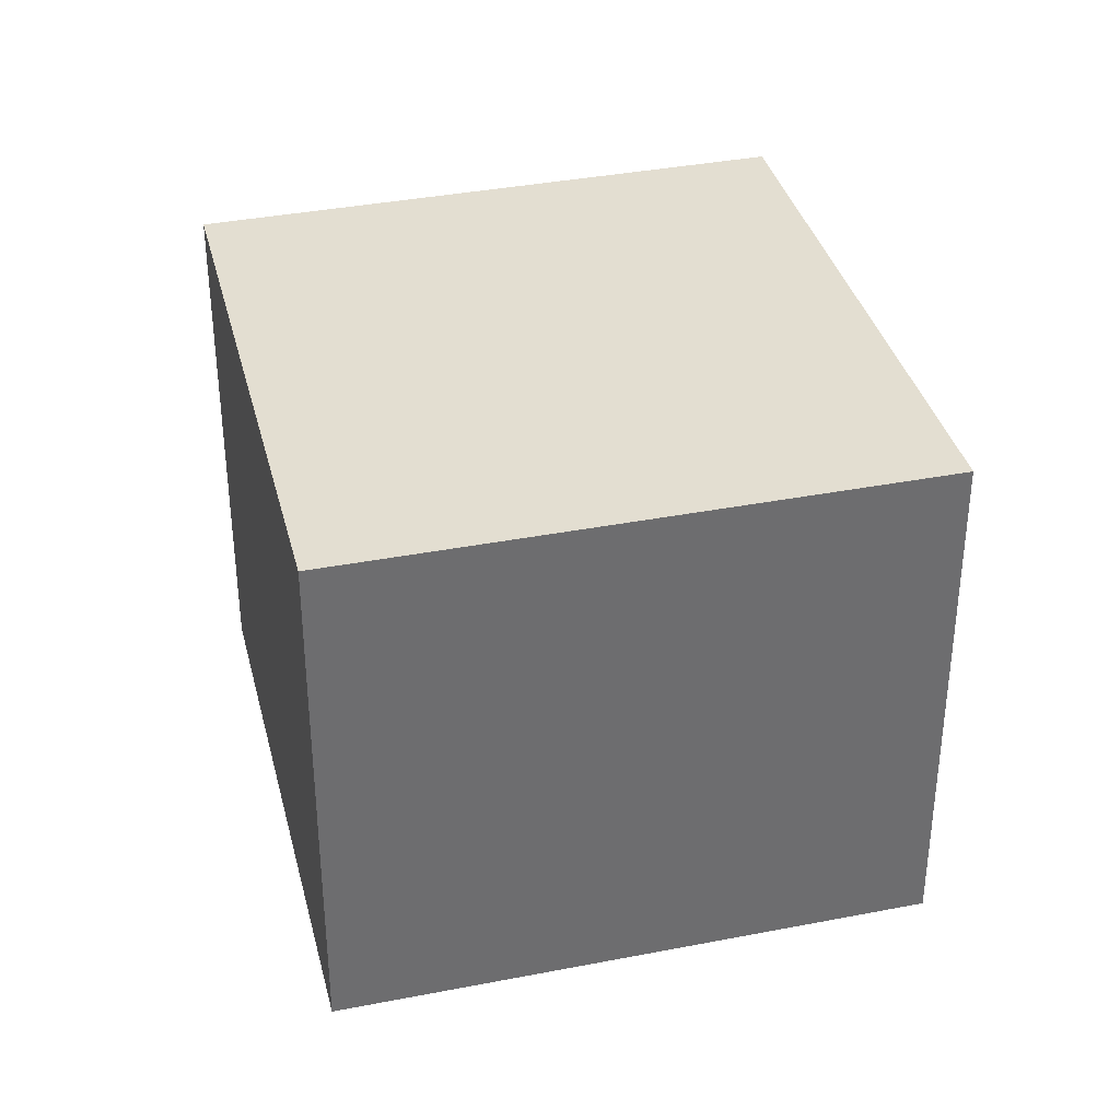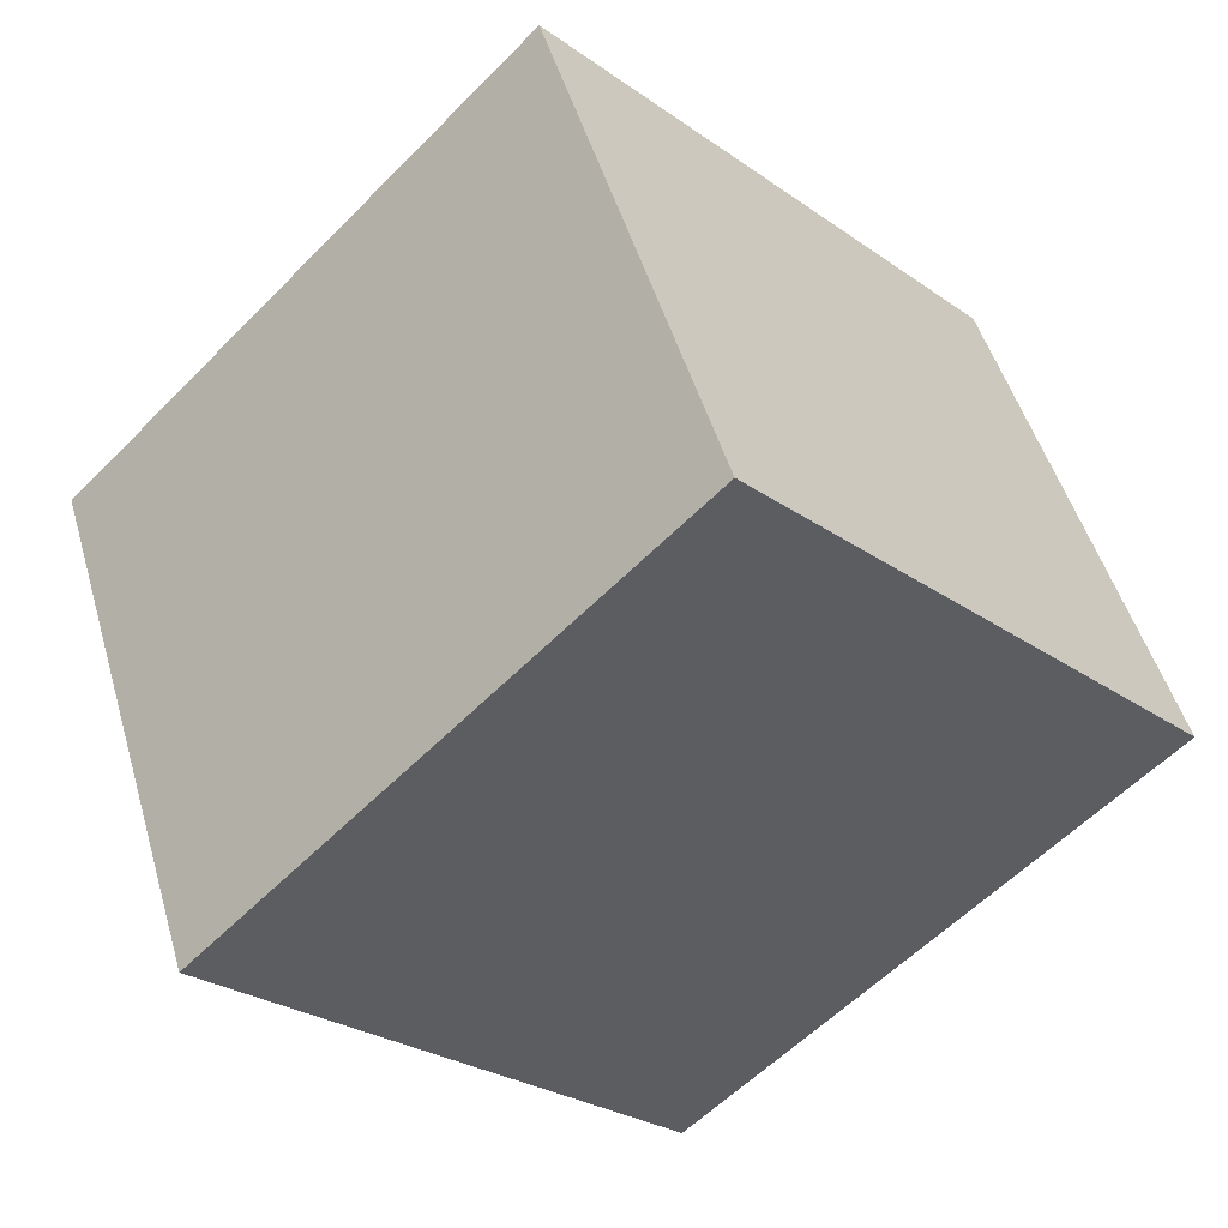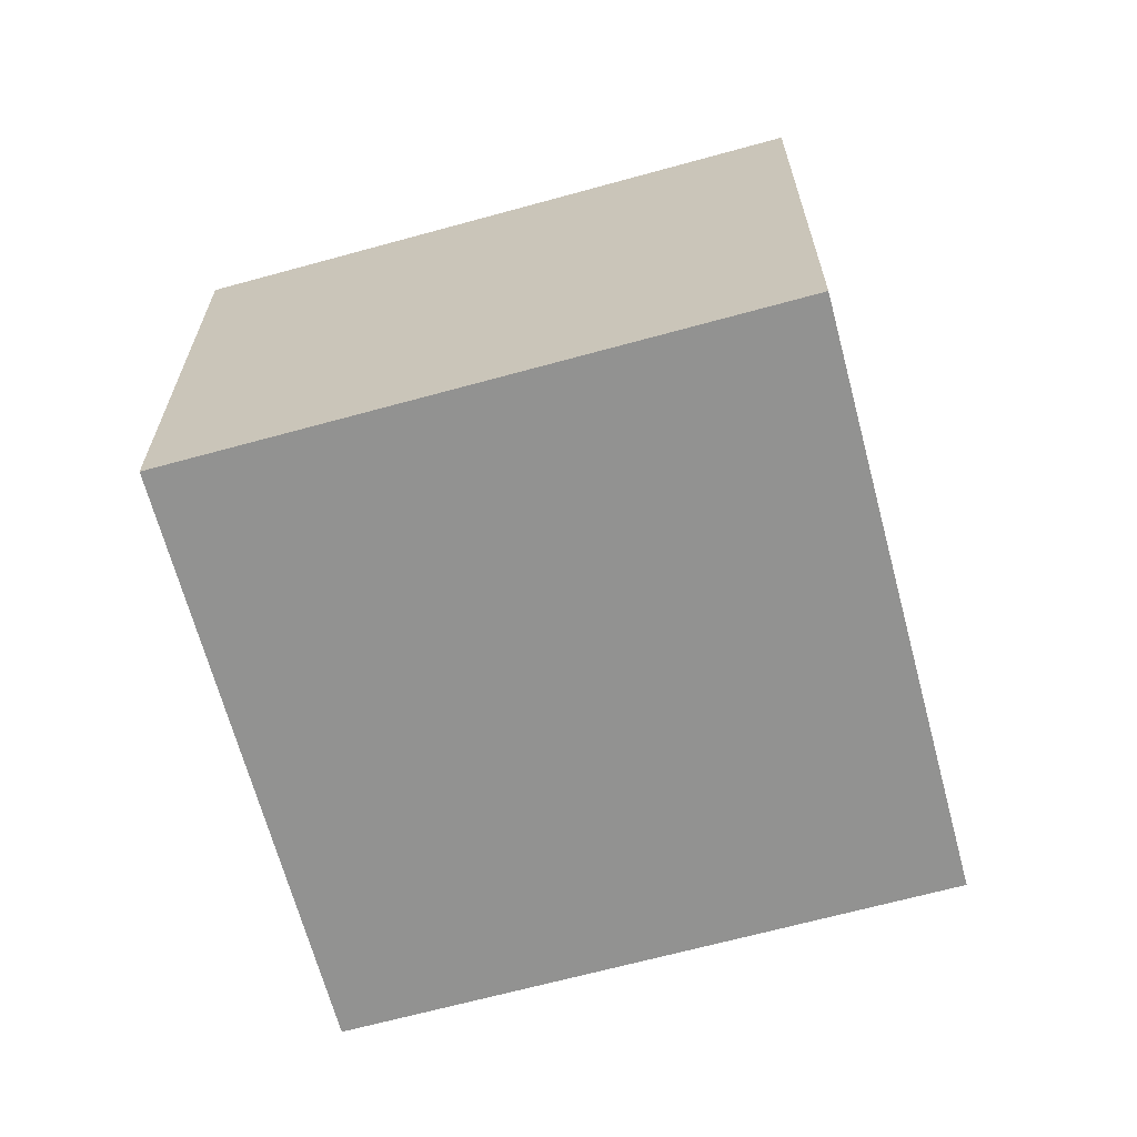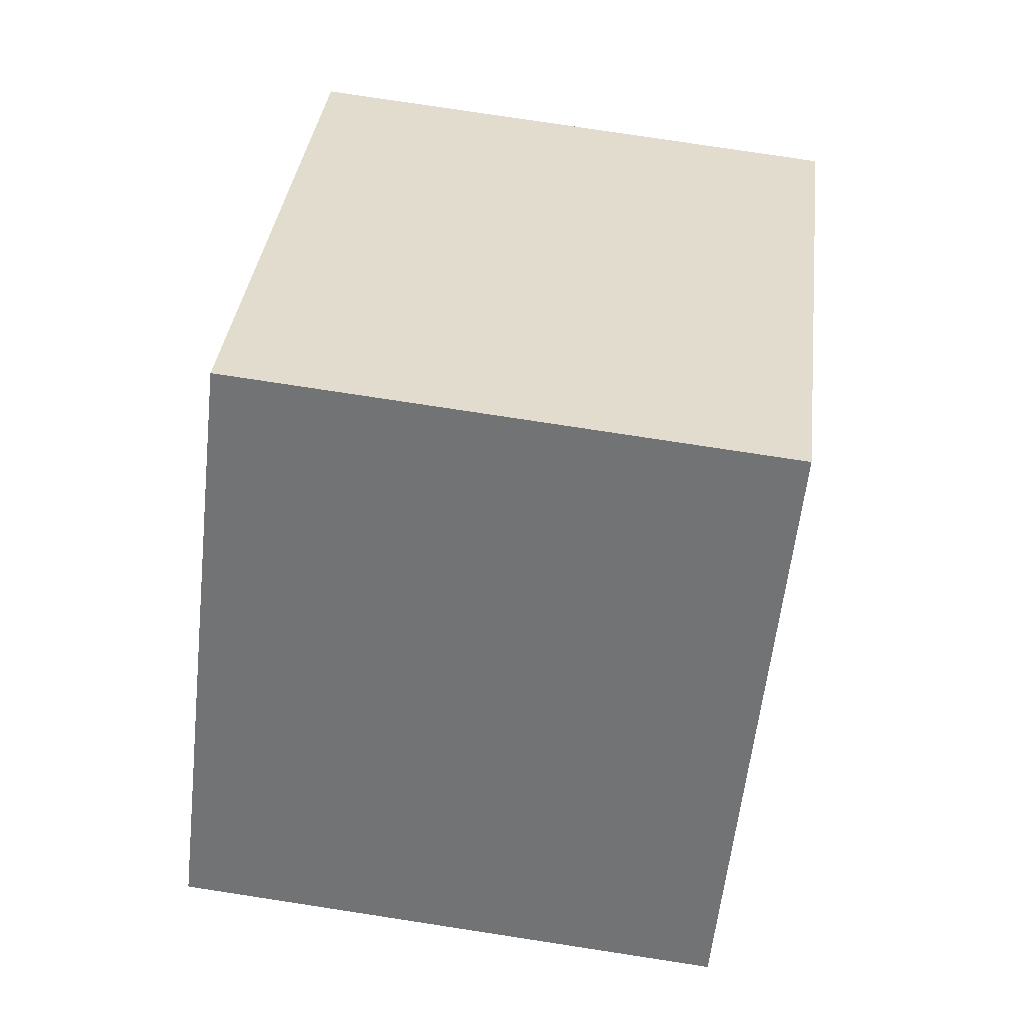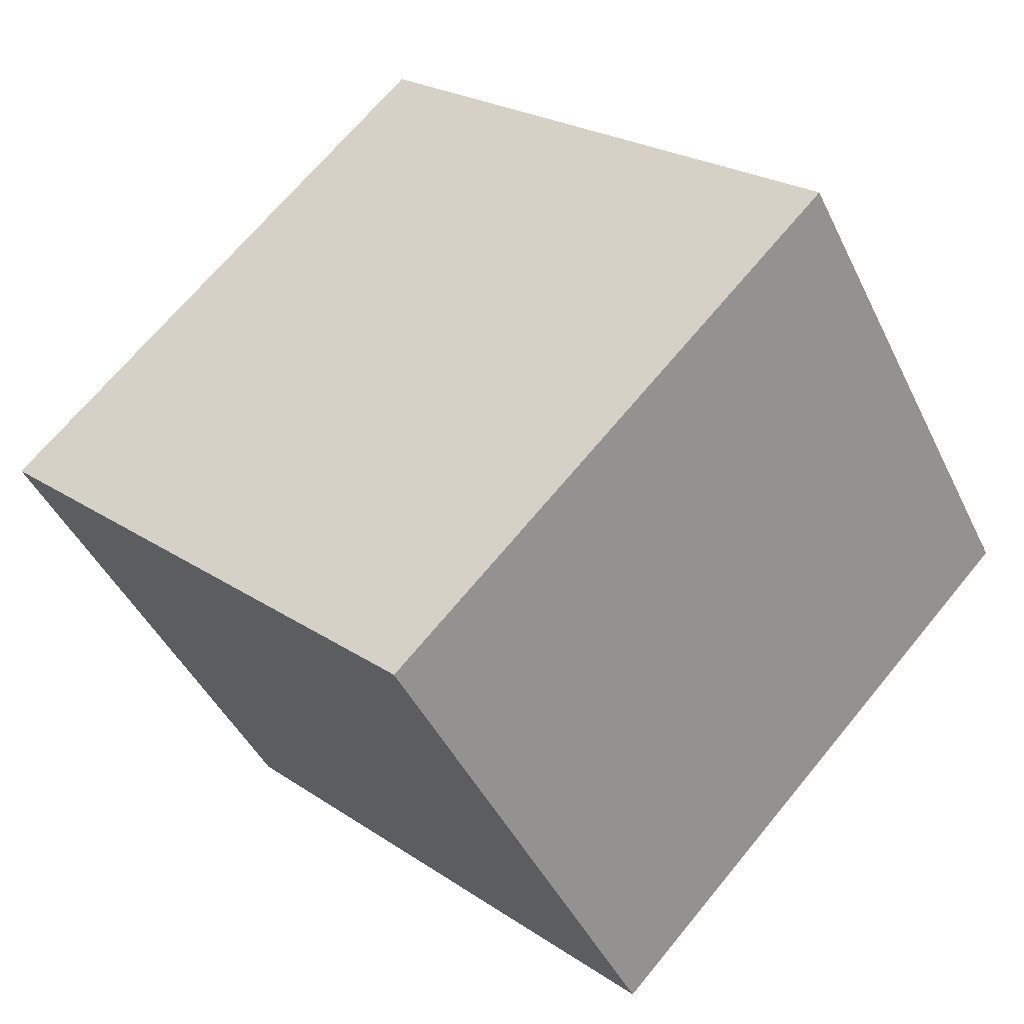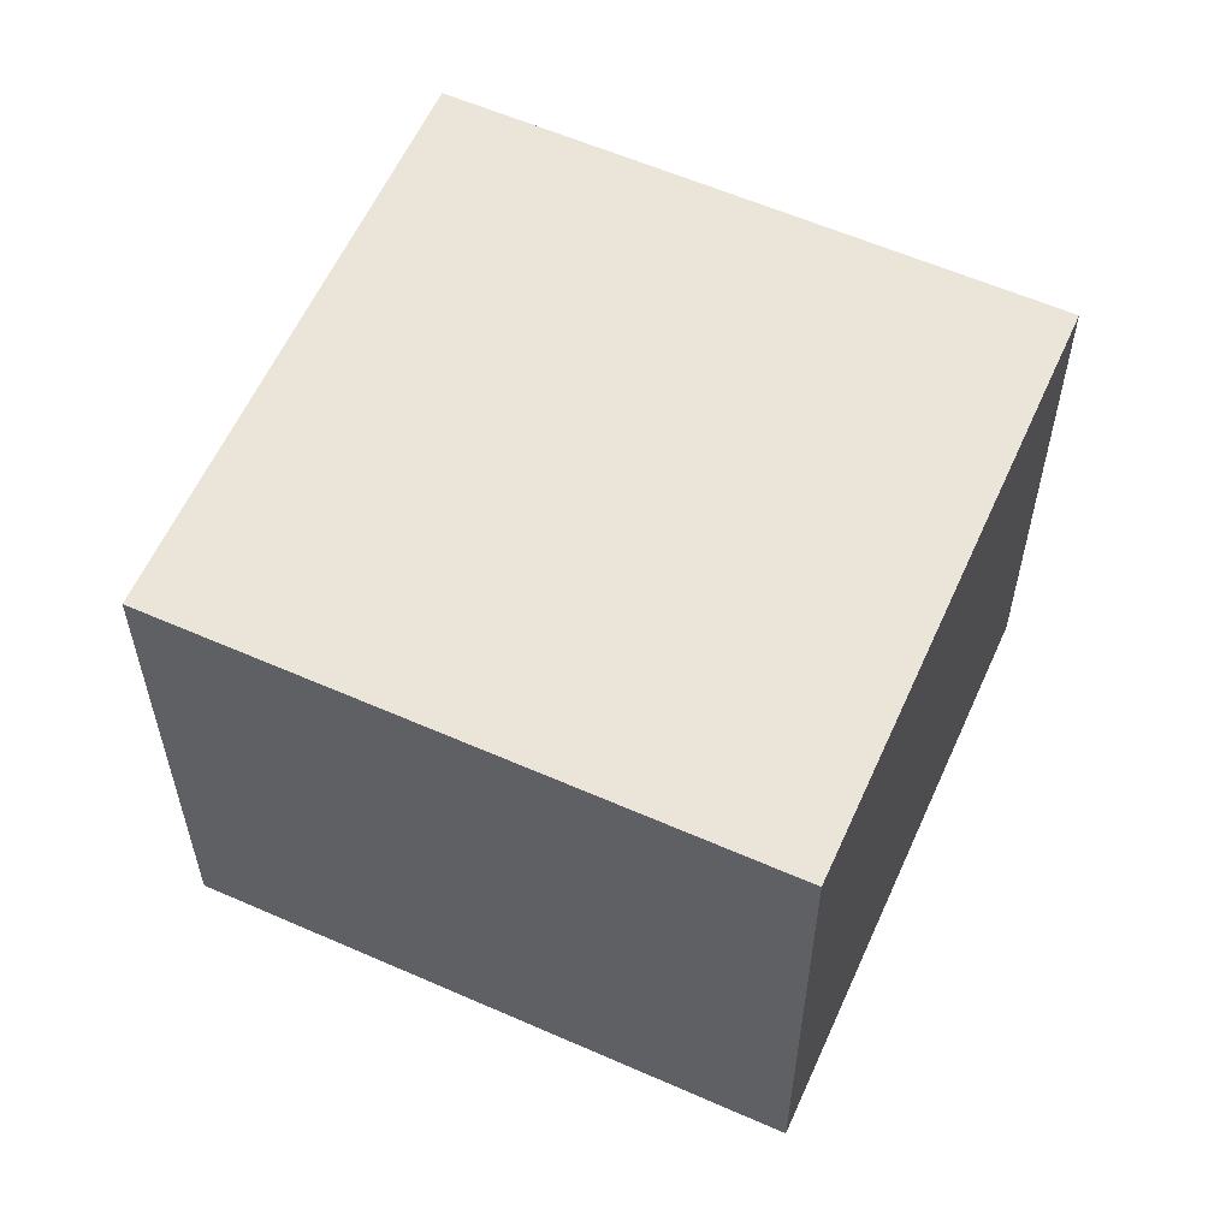
<metadata>
{"format":"obj","ext":"obj","renderer":"f3d","projection":"perspective","resolution":1024,"background":"white","views":[{"elev":36.3,"azim":-148.3,"up":"+Y"},{"elev":49.1,"azim":-16.0,"up":"+Z"},{"elev":-66.3,"azim":-29.0,"up":"+Y"},{"elev":77.5,"azim":98.7,"up":"+Z"},{"elev":-44.6,"azim":-155.5,"up":"+Z"},{"elev":58.7,"azim":160.0,"up":"+Y"}]}
</metadata>
<code>
v  10.22 12.83 -10.57
v  18.28 12.83 2.752
v  20.95 12.83 -0.037
v  15.29 12.83 5.863
v  10.78 12.83 10.57
v  5.975 12.83 5.863
v  4.375 12.83 -4.523
v  0 12.83 7.856e-16
v  10.78 -6.475e-16 10.57
v  20.95 2.266e-18 -0.037
v  15.29 -3.59e-16 5.863
v  18.28 -1.685e-16 2.752
v  10.22 6.47e-16 -10.57
v  0 0 0
v  4.375 2.77e-16 -4.523
v  5.975 -3.59e-16 5.863
g defaultobject
f 1 2 3
f 2 1 4
f 4 1 5
f 5 1 6
f 6 1 7
f 6 7 8
f 9 4 5
f 4 9 2
f 2 9 3
f 3 9 10
f 10 9 11
f 10 11 12
f 10 1 3
f 1 10 13
f 13 7 1
f 7 13 8
f 8 13 14
f 14 13 15
f 6 9 5
f 9 6 8
f 9 8 16
f 16 8 14
f 12 13 10
f 13 12 11
f 13 11 9
f 13 9 15
f 15 9 16
f 15 16 14

</code>
